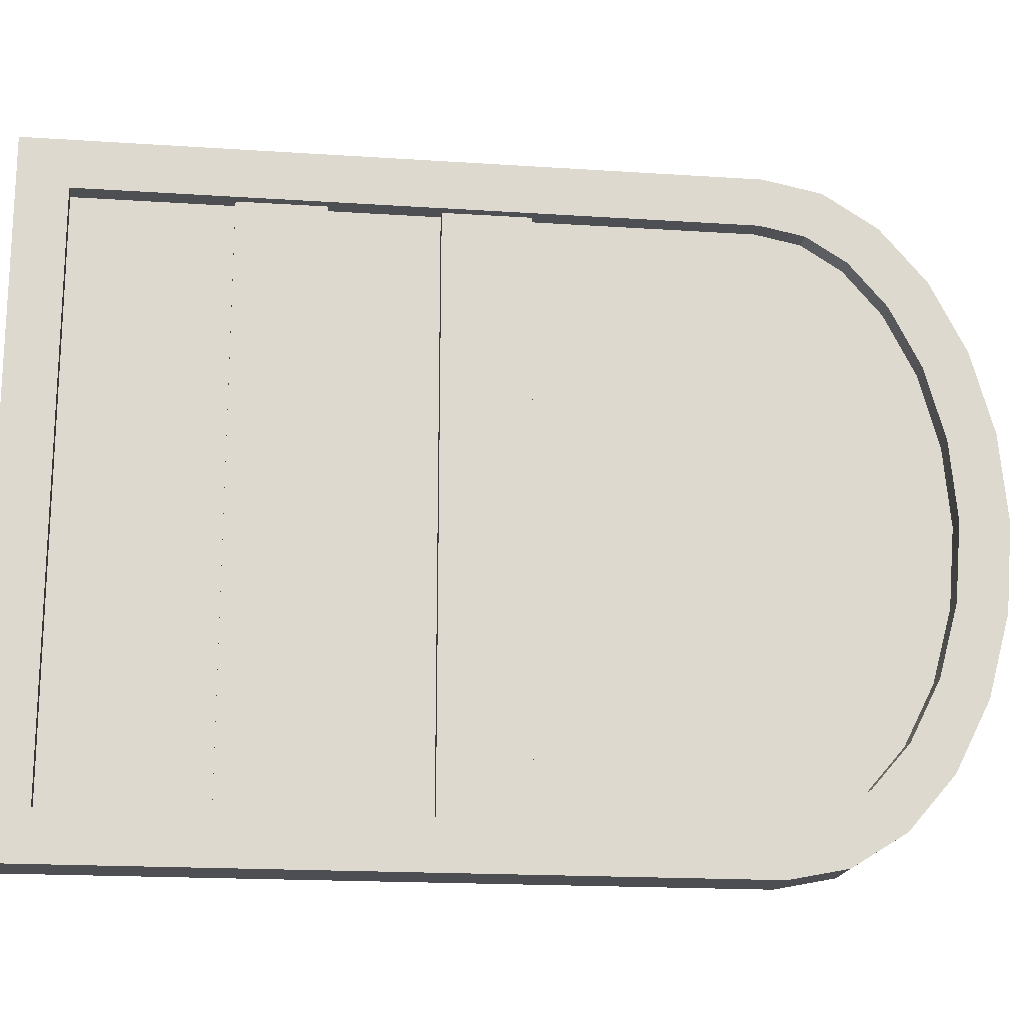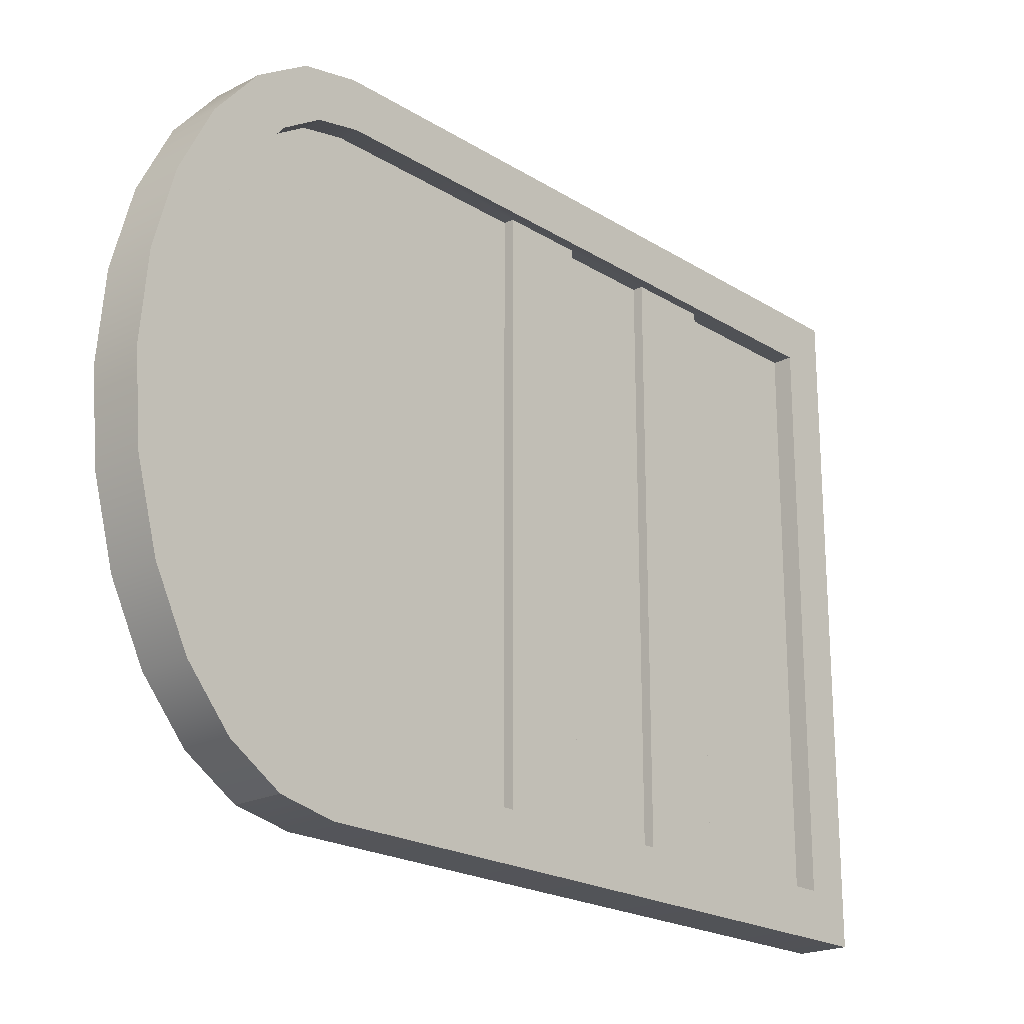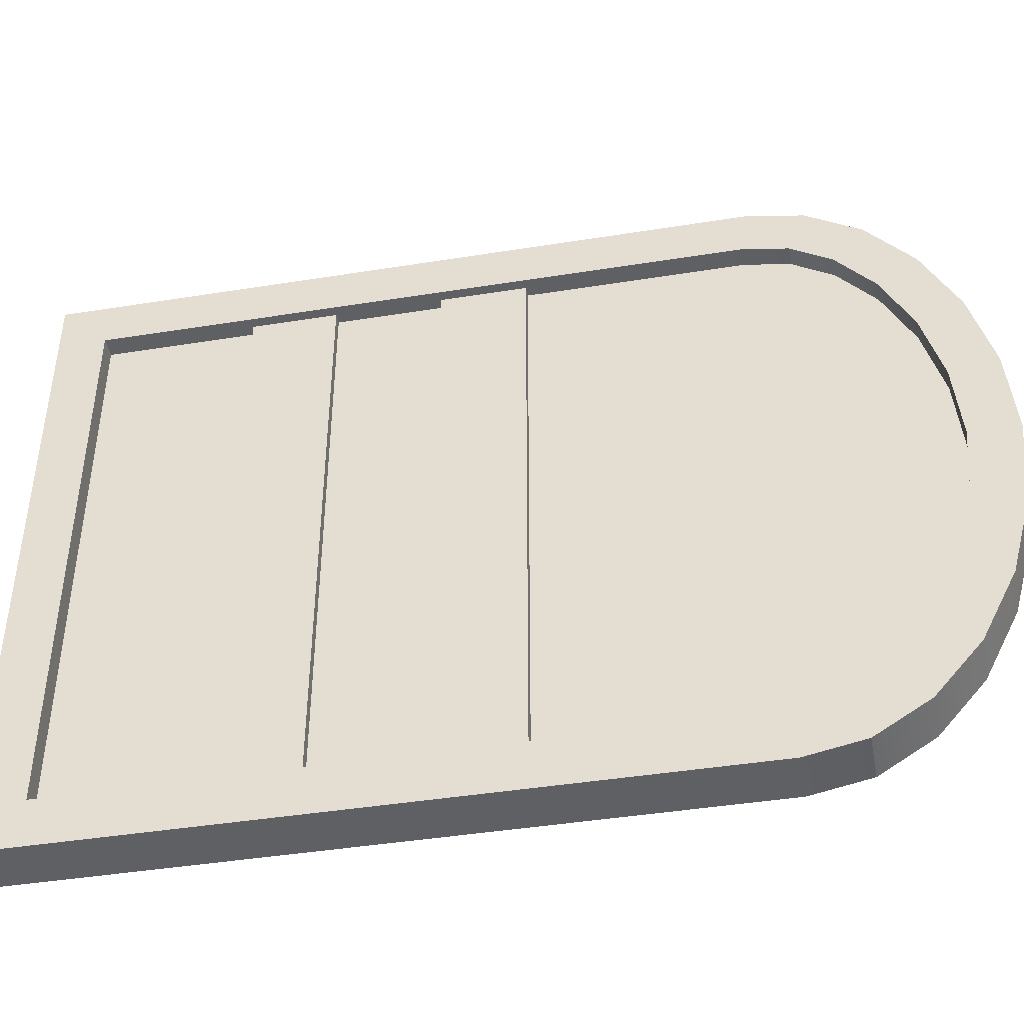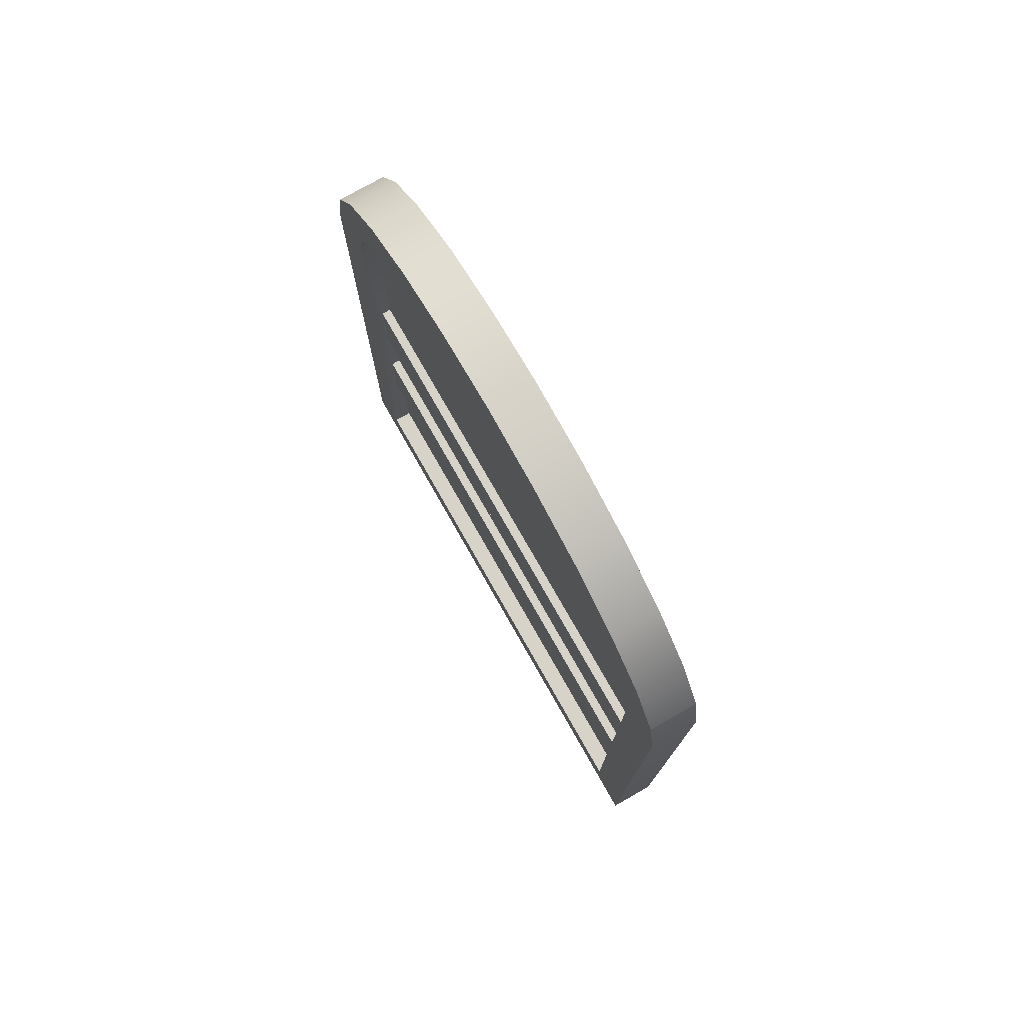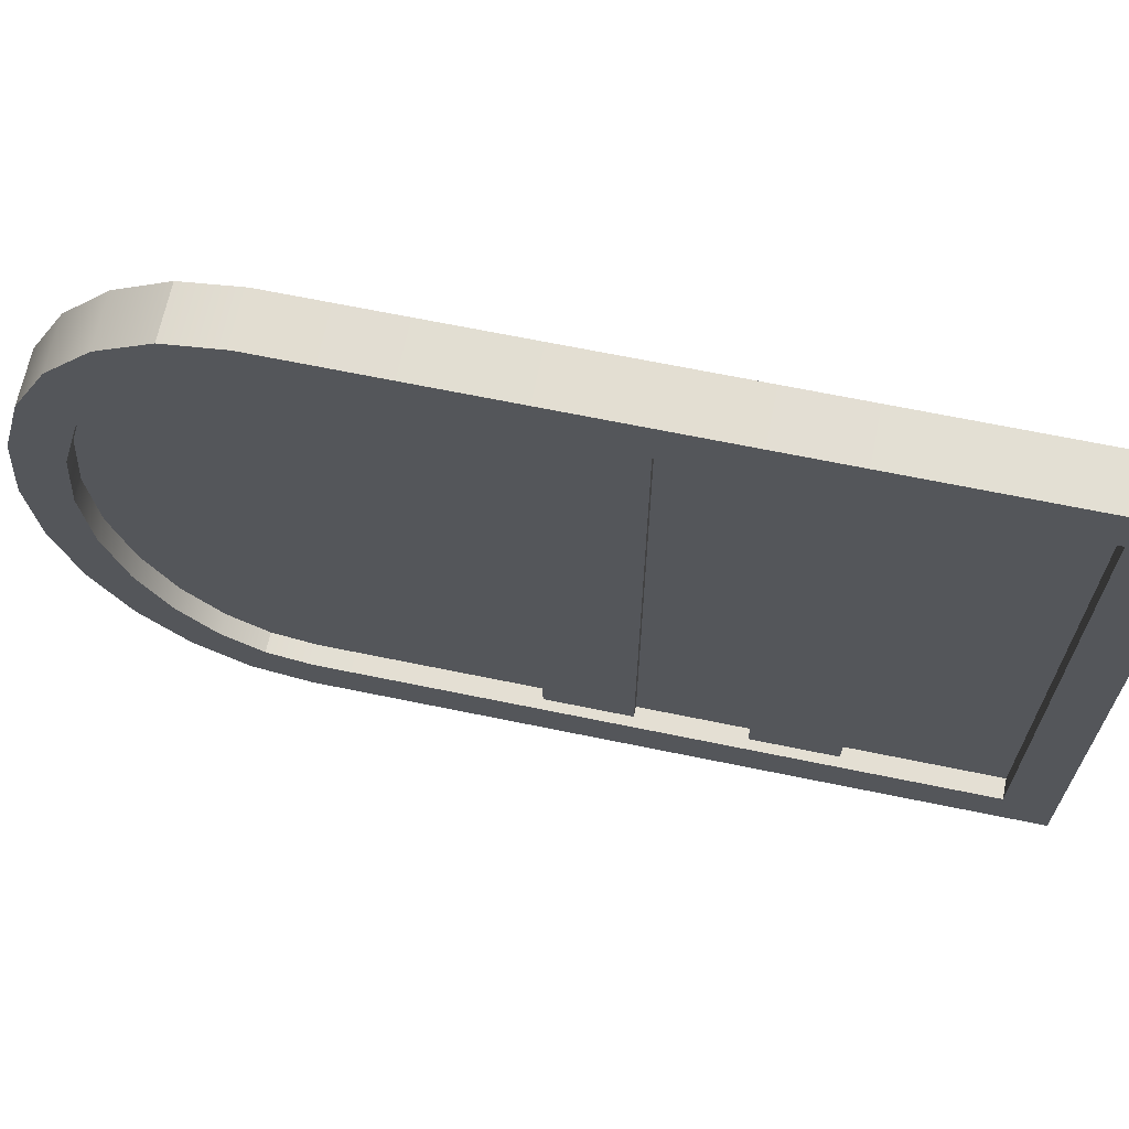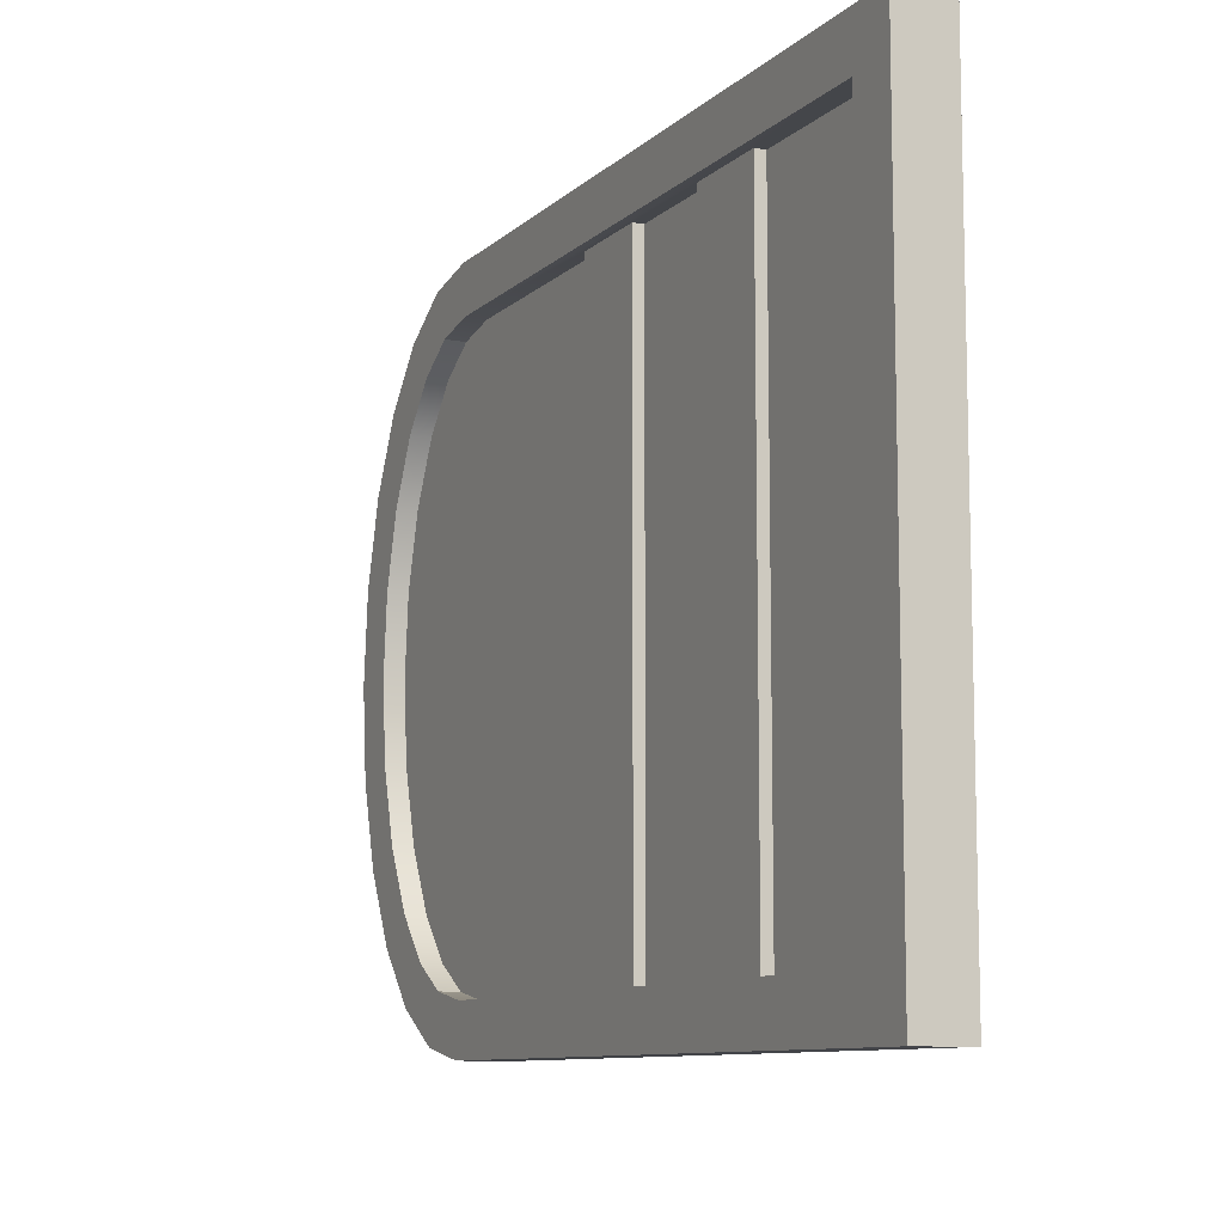
<metadata>
{"format":"obj","ext":"obj","renderer":"f3d","projection":"perspective","resolution":1024,"background":"white","views":[{"elev":-17.9,"azim":82.6,"up":"+Z"},{"elev":-21.0,"azim":-137.9,"up":"+Z"},{"elev":-43.5,"azim":100.7,"up":"+Z"},{"elev":76.2,"azim":-29.6,"up":"+Y"},{"elev":66.8,"azim":-78.3,"up":"+Z"},{"elev":-9.6,"azim":-25.7,"up":"+Z"}]}
</metadata>
<code>
o gate
v -0.258 8.458 -5.652
v -0.258 8.808 -4.966
v 0.258 8.808 -4.966
v 0.258 8.458 -5.652
v -0.258 8.458 -0.9697
v -0.258 8.002 -0.4436
v 0.258 8.002 -0.4436
v 0.258 8.458 -0.9697
v -0.258 9.103 -3.311
v -0.258 9.028 -2.454
v 0.258 9.028 -2.454
v 0.258 9.103 -3.311
v 0.258 7.471 -6.509
v -0.258 7.471 -6.509
v -0.258 8.002 -6.178
v 0.258 8.002 -6.178
v -0.258 7.471 -0.1128
v 0.258 7.471 -0.1128
v 0.258 6.901 -6.622
v -0.258 6.901 -6.622
v -0.258 9.028 -4.168
v 0.258 9.028 -4.168
v -0.258 6.901 0
v 0.258 6.901 0
v -0.258 8.808 -1.655
v 0.258 8.808 -1.655
v -0.258 -0 0
v 0.258 0 -0
v 0.258 0 -6.622
v -0.258 0 -6.622
v -0.258 7.292 -0.5648
v -0.258 6.854 -0.4781
v -0.258 7.688 -0.8113
v -0.258 8.059 -1.239
v -0.258 8.36 -1.829
v -0.258 8.556 -2.539
v -0.258 8.623 -3.311
v -0.258 8.556 -4.083
v -0.258 8.36 -4.792
v -0.258 8.059 -5.383
v -0.258 7.688 -5.81
v -0.258 7.292 -6.057
v -0.258 6.854 -6.143
v -0.258 0.4781 -6.143
v -0.258 0.4781 -0.4781
v 0.258 0.4781 -0.4781
v 0.258 0.4781 -6.143
v 0.258 6.854 -6.143
v 0.258 6.854 -0.4781
v 0.258 7.292 -0.5648
v 0.258 7.688 -0.8113
v 0.258 8.059 -1.239
v 0.258 8.36 -1.829
v 0.258 8.556 -2.539
v 0.258 8.623 -3.311
v 0.258 8.556 -4.083
v 0.258 8.36 -4.792
v 0.258 8.059 -5.383
v 0.258 7.688 -5.81
v 0.258 7.292 -6.057
v -0.058 6.854 -0.4781
v -0.058 7.292 -0.5648
v -0.058 7.688 -0.8113
v -0.058 8.059 -1.239
v -0.058 8.36 -1.829
v -0.058 8.556 -2.539
v -0.058 8.623 -3.311
v -0.058 8.556 -4.083
v -0.058 8.36 -4.792
v -0.058 8.059 -5.383
v -0.058 7.688 -5.81
v -0.058 7.292 -6.057
v -0.058 6.854 -6.143
v -0.158 2.82 -6.143
v -0.058 2.82 -6.143
v -0.058 3.875 -6.143
v -0.158 3.875 -6.143
v -0.158 1.977 -6.143
v -0.058 1.977 -6.143
v -0.058 0.4781 -6.143
v -0.158 4.719 -6.143
v -0.058 4.719 -6.143
v -0.058 0.4781 -0.4781
v -0.158 1.977 -0.4781
v -0.158 2.82 -0.4781
v -0.158 3.875 -0.4781
v -0.058 2.82 -0.4781
v -0.158 4.719 -0.4781
v -0.058 4.719 -0.4781
v -0.058 3.875 -0.4781
v -0.058 1.977 -0.4781
v 0.158 1.977 -6.143
v 0.058 0.4781 -6.143
v 0.158 2.82 -6.143
v 0.158 3.875 -6.143
v 0.058 2.82 -6.143
v 0.158 4.719 -6.143
v 0.058 4.719 -6.143
v 0.058 6.854 -6.143
v 0.058 3.875 -6.143
v 0.058 1.977 -6.143
v 0.058 7.292 -6.057
v 0.058 7.688 -5.81
v 0.058 8.059 -5.383
v 0.058 8.36 -4.792
v 0.058 8.556 -4.083
v 0.058 8.623 -3.311
v 0.058 8.556 -2.539
v 0.058 8.36 -1.829
v 0.058 8.059 -1.239
v 0.058 7.688 -0.8113
v 0.058 7.292 -0.5648
v 0.058 6.854 -0.4781
v 0.158 2.82 -0.4781
v 0.058 2.82 -0.4781
v 0.058 3.875 -0.4781
v 0.158 3.875 -0.4781
v 0.158 1.977 -0.4781
v 0.058 1.977 -0.4781
v 0.058 0.4781 -0.4781
v 0.158 4.719 -0.4781
v 0.058 4.719 -0.4781
f 1 2 3
f 3 4 1
f 5 6 7
f 7 8 5
f 9 10 11
f 11 12 9
f 13 14 15
f 15 16 13
f 15 1 4
f 4 16 15
f 17 18 7
f 7 6 17
f 19 20 14
f 14 13 19
f 2 21 22
f 22 3 2
f 23 24 18
f 18 17 23
f 21 9 12
f 12 22 21
f 25 5 8
f 8 26 25
f 10 25 26
f 26 11 10
f 27 28 24
f 24 23 27
f 29 30 20
f 20 19 29
f 31 32 6
f 6 5 31
f 5 33 31
f 5 34 33
f 5 25 34
f 25 35 34
f 25 10 35
f 10 36 35
f 10 9 36
f 9 37 36
f 9 21 37
f 21 38 37
f 21 39 38
f 21 2 39
f 2 40 39
f 2 1 40
f 1 41 40
f 1 15 41
f 15 42 41
f 15 43 42
f 15 44 43
f 44 15 30
f 45 44 30
f 45 30 27
f 17 45 27
f 27 23 17
f 17 6 45
f 6 32 45
f 15 14 30
f 14 20 30
f 27 30 29
f 29 28 27
f 46 24 28
f 28 29 46
f 46 18 24
f 46 7 18
f 29 47 46
f 29 48 47
f 29 16 48
f 29 13 16
f 29 19 13
f 7 46 49
f 7 49 50
f 50 8 7
f 50 51 8
f 51 52 8
f 52 26 8
f 52 53 26
f 53 11 26
f 53 54 11
f 54 12 11
f 54 55 12
f 55 56 12
f 56 22 12
f 56 57 22
f 57 3 22
f 57 58 3
f 58 4 3
f 58 59 4
f 59 16 4
f 59 60 16
f 60 48 16
f 61 32 31
f 31 62 61
f 62 31 33
f 33 63 62
f 33 34 64
f 64 63 33
f 34 35 65
f 65 64 34
f 35 36 66
f 66 65 35
f 36 37 67
f 67 66 36
f 37 38 68
f 68 67 37
f 38 39 69
f 69 68 38
f 39 40 70
f 70 69 39
f 40 41 71
f 71 70 40
f 42 72 71
f 71 41 42
f 43 73 72
f 72 42 43
f 74 75 76
f 74 76 77
f 74 77 43
f 78 74 43
f 78 43 44
f 79 78 44
f 44 80 79
f 77 81 43
f 81 73 43
f 81 82 73
f 44 45 83
f 83 80 44
f 84 83 45
f 45 32 84
f 32 85 84
f 32 86 85
f 86 87 85
f 32 88 86
f 32 89 88
f 32 61 89
f 87 86 90
f 83 84 91
f 92 93 47
f 47 48 92
f 48 94 92
f 48 95 94
f 95 96 94
f 48 97 95
f 48 98 97
f 48 99 98
f 96 95 100
f 93 92 101
f 99 48 60
f 60 102 99
f 102 60 59
f 59 103 102
f 104 103 59
f 59 58 104
f 105 104 58
f 58 57 105
f 106 105 57
f 57 56 106
f 107 106 56
f 56 55 107
f 108 107 55
f 55 54 108
f 109 108 54
f 54 53 109
f 110 109 53
f 53 52 110
f 111 110 52
f 52 51 111
f 50 112 111
f 111 51 50
f 49 113 112
f 112 50 49
f 114 115 116
f 114 116 117
f 114 117 49
f 118 114 49
f 118 49 46
f 119 118 46
f 46 120 119
f 117 121 49
f 121 113 49
f 121 122 113
f 93 120 46
f 46 47 93
f 86 88 81
f 81 77 86
f 86 77 76
f 76 90 86
f 81 88 89
f 89 82 81
f 84 85 74
f 74 78 84
f 84 78 79
f 79 91 84
f 74 85 87
f 87 75 74
f 121 117 95
f 95 97 121
f 98 122 121
f 121 97 98
f 116 100 95
f 95 117 116
f 114 118 92
f 92 94 114
f 96 115 114
f 114 94 96
f 119 101 92
f 92 118 119
f 83 91 79
f 79 80 83
f 119 120 93
f 93 101 119
f 116 115 96
f 96 100 116
f 113 122 98
f 98 112 113
f 98 111 112
f 98 110 111
f 98 109 110
f 98 108 109
f 98 107 108
f 98 106 107
f 98 105 106
f 98 104 105
f 98 103 104
f 98 102 103
f 98 99 102
f 89 61 62
f 62 82 89
f 62 63 82
f 63 64 82
f 64 65 82
f 65 66 82
f 66 67 82
f 67 68 82
f 68 69 82
f 69 70 82
f 70 71 82
f 71 72 82
f 72 73 82
f 87 90 76
f 76 75 87

</code>
